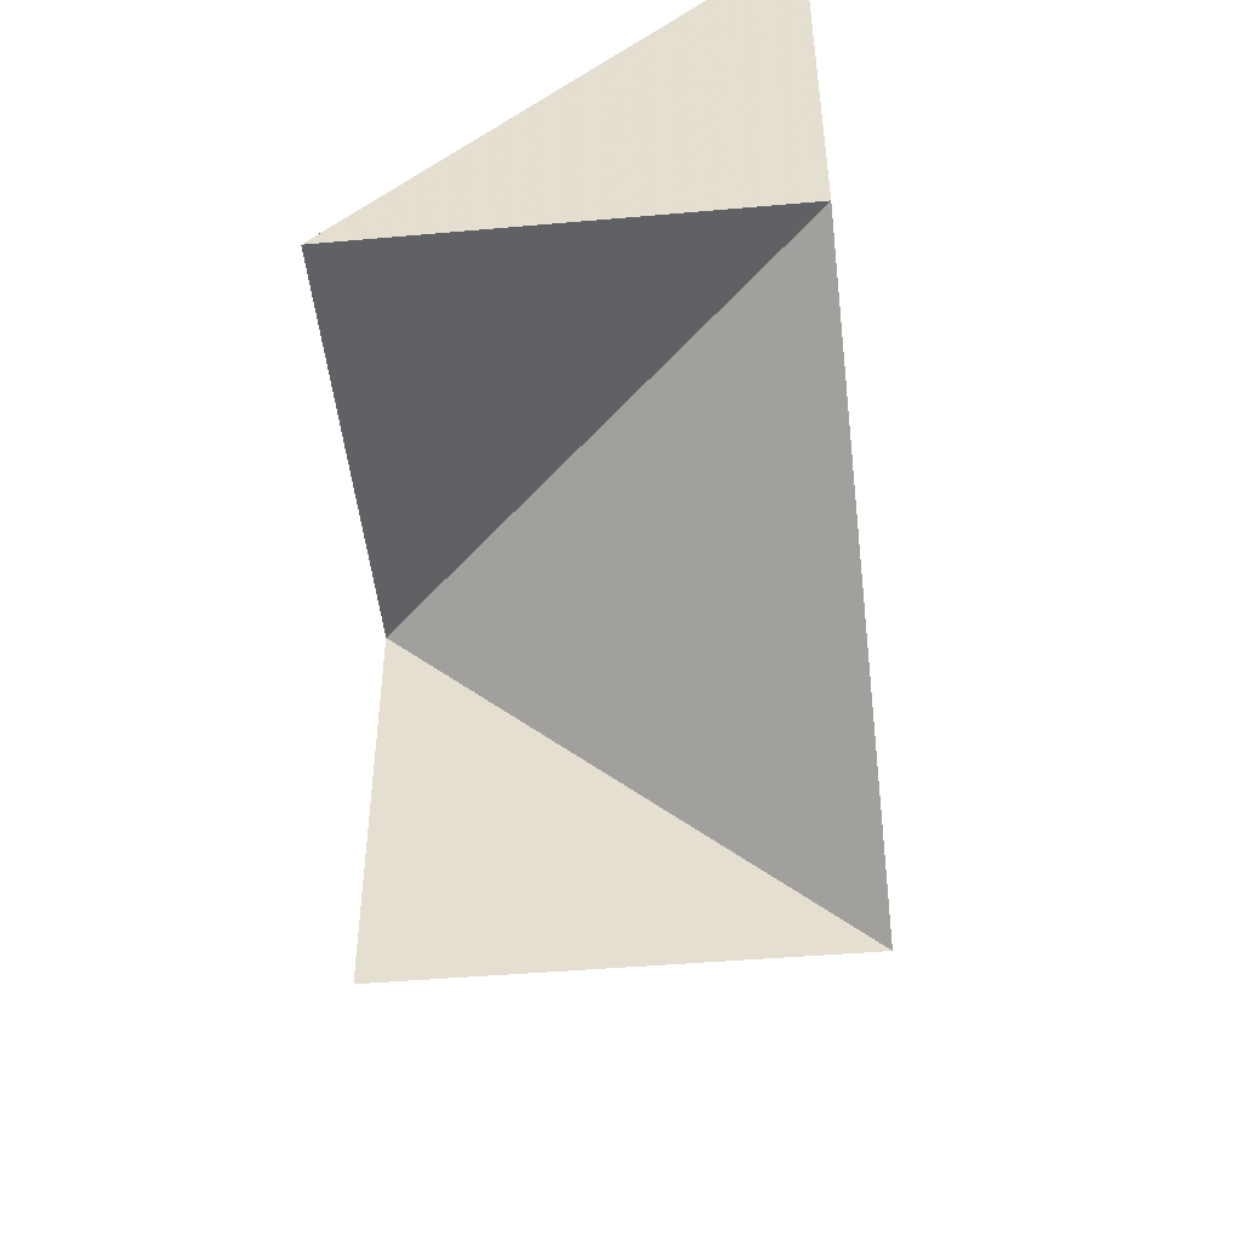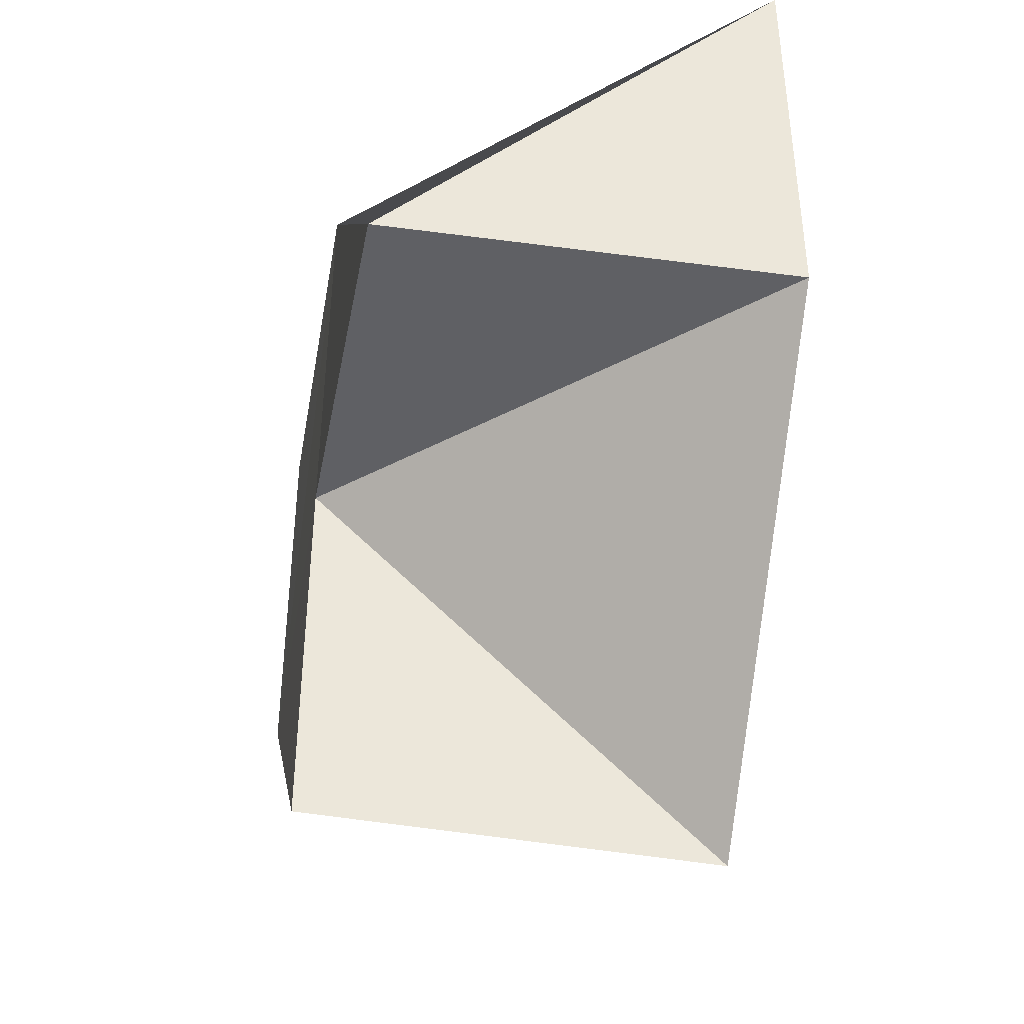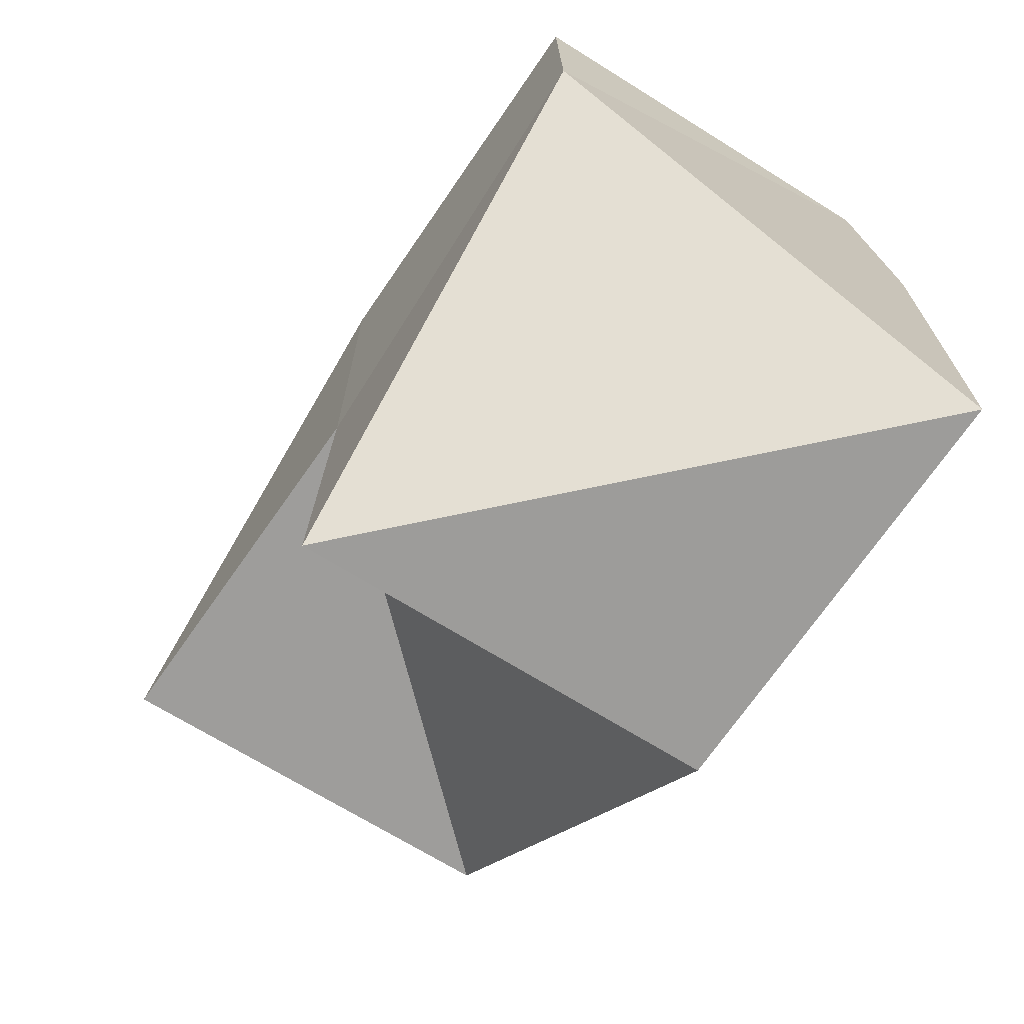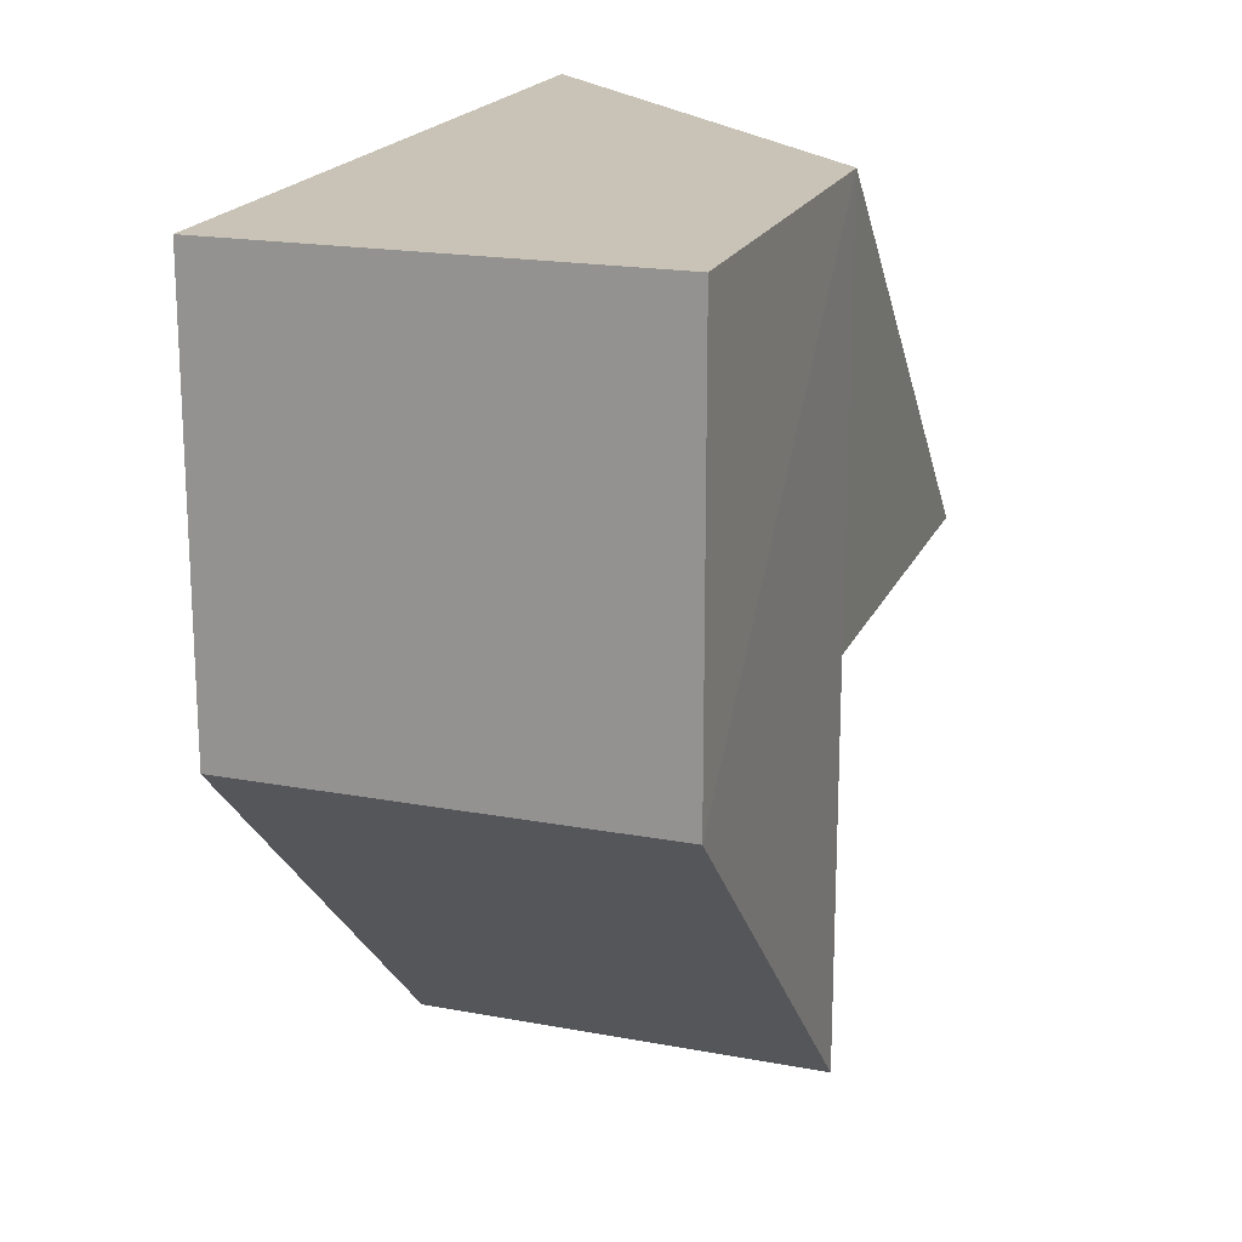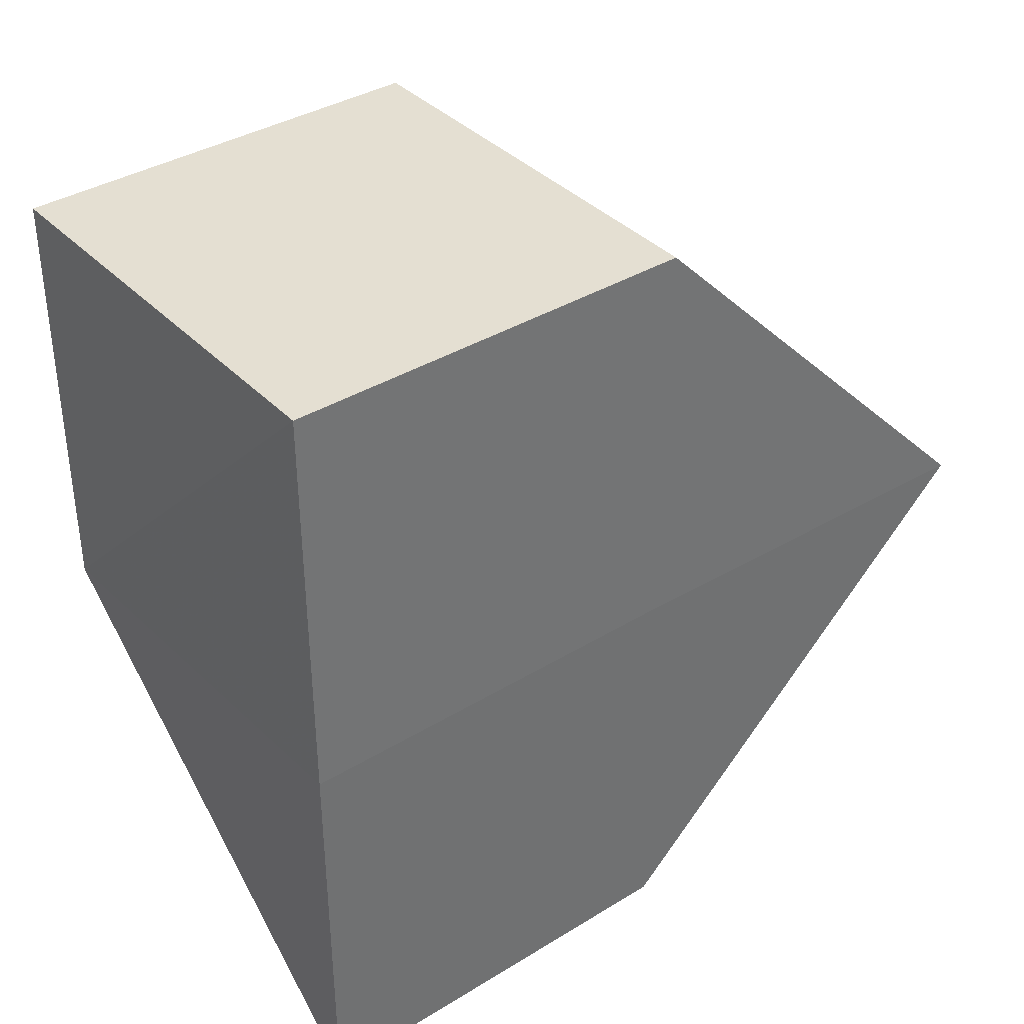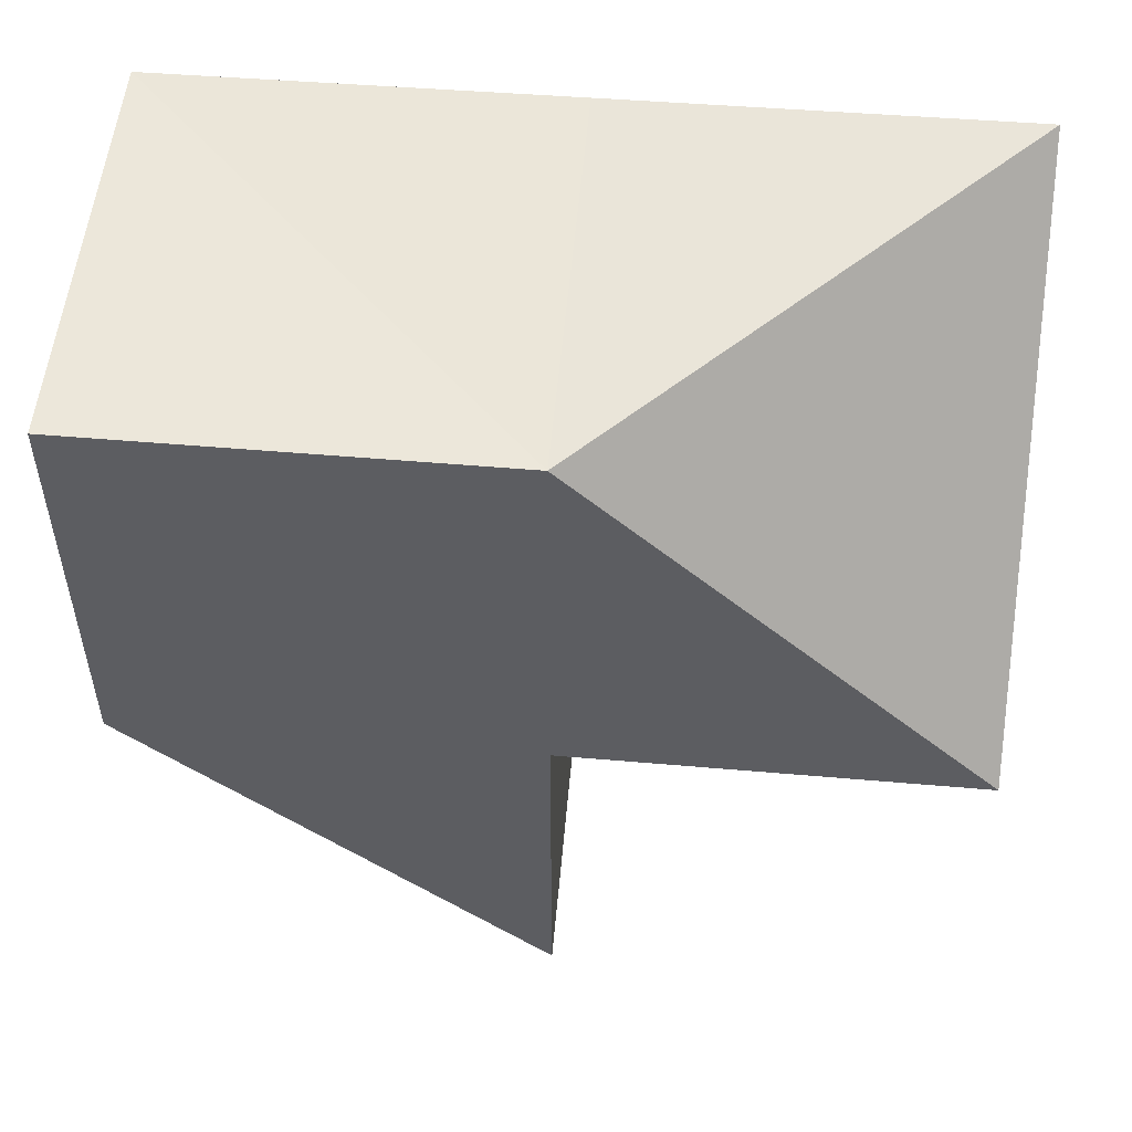
<metadata>
{"format":"obj","ext":"obj","renderer":"f3d","projection":"perspective","resolution":1024,"background":"white","views":[{"elev":-48.8,"azim":5.5,"up":"+Z"},{"elev":-40.9,"azim":-10.1,"up":"+Z"},{"elev":-71.2,"azim":-33.0,"up":"+Y"},{"elev":19.5,"azim":-160.5,"up":"+Z"},{"elev":37.4,"azim":51.9,"up":"+Y"},{"elev":52.9,"azim":-85.0,"up":"+Z"}]}
</metadata>
<code>
v 48334 -1.028e+04 -5.765e+04
v 48334 -1.028e+04 -5.765e+04
v 48334 -1.028e+04 -5.765e+04
v 48334 -1.028e+04 -5.765e+04
v 48334 -1.028e+04 -5.765e+04
v 48334 -1.028e+04 -5.765e+04
v 4.833e+04 -1.028e+04 -5.765e+04
v 4.833e+04 -1.028e+04 -5.765e+04
v 4.833e+04 -10277 -5.765e+04
v 4.833e+04 -1.028e+04 -5.765e+04
v 4.833e+04 -1.028e+04 -5.765e+04
v 4.833e+04 -1.028e+04 -5.765e+04
v 48334 -1.028e+04 -5.765e+04
v 48334 -1.028e+04 -5.765e+04
v 48334 -1.028e+04 -5.765e+04
v 48334 -1.028e+04 -5.765e+04
v 48334 -1.028e+04 -5.765e+04
v 48334 -1.028e+04 -5.765e+04
v 48334 -1.028e+04 -5.765e+04
v 48334 -1.028e+04 -5.765e+04
v 48334 -1.028e+04 -5.765e+04
v 48334 -1.028e+04 -5.765e+04
v 4.833e+04 -1.028e+04 -5.765e+04
v 4.833e+04 -1.028e+04 -5.765e+04
v 4.833e+04 -1.028e+04 -5.765e+04
v 4.833e+04 -1.028e+04 -5.765e+04
v 4.833e+04 -1.028e+04 -5.765e+04
v 4.833e+04 -1.028e+04 -5.765e+04
v 48334 -10277 -5.765e+04
v 48334 -10277 -5.765e+04
v 48334 -1.028e+04 -5.765e+04
v 48334 -10277 -5.765e+04
v 4.833e+04 -1.028e+04 -5.765e+04
v 4.833e+04 -1.028e+04 -5.765e+04
v 4.833e+04 -1.028e+04 -5.765e+04
v 4.833e+04 -10277 -5.765e+04
v 4.833e+04 -1.028e+04 -5.765e+04
v 4.833e+04 -1.028e+04 -5.765e+04
v 4.833e+04 -1.028e+04 -5.765e+04
v 4.833e+04 -1.028e+04 -5.765e+04
v 4.833e+04 -1.028e+04 -5.765e+04
v 4.833e+04 -1.028e+04 -5.765e+04
f 1 14 13
f 2 14 16
f 1 13 18
f 1 18 20
f 1 20 17
f 2 16 23
f 3 15 25
f 4 19 27
f 5 21 29
f 6 22 31
f 2 23 26
f 3 25 28
f 4 27 30
f 5 29 32
f 6 31 24
f 7 33 38
f 8 34 40
f 9 35 41
f 10 36 42
f 11 37 39
f 39 42 12
f 39 37 42
f 37 10 42
f 42 41 12
f 42 36 41
f 36 9 41
f 41 40 12
f 41 35 40
f 35 8 40
f 40 38 12
f 40 34 38
f 34 7 38
f 38 39 12
f 38 33 39
f 33 11 39
f 24 37 11
f 24 31 37
f 31 10 37
f 32 36 10
f 32 29 36
f 29 9 36
f 30 35 9
f 30 27 35
f 27 8 35
f 28 34 8
f 28 25 34
f 25 7 34
f 26 33 7
f 26 23 33
f 23 11 33
f 31 32 10
f 31 22 32
f 22 5 32
f 29 30 9
f 29 21 30
f 21 4 30
f 27 28 8
f 27 19 28
f 19 3 28
f 25 26 7
f 25 15 26
f 15 2 26
f 23 24 11
f 23 16 24
f 16 6 24
f 17 22 6
f 17 20 22
f 20 5 22
f 20 21 5
f 20 18 21
f 18 4 21
f 18 19 4
f 18 13 19
f 13 3 19
f 16 17 6
f 16 14 17
f 14 1 17
f 13 15 3
f 13 14 15
f 14 2 15

</code>
